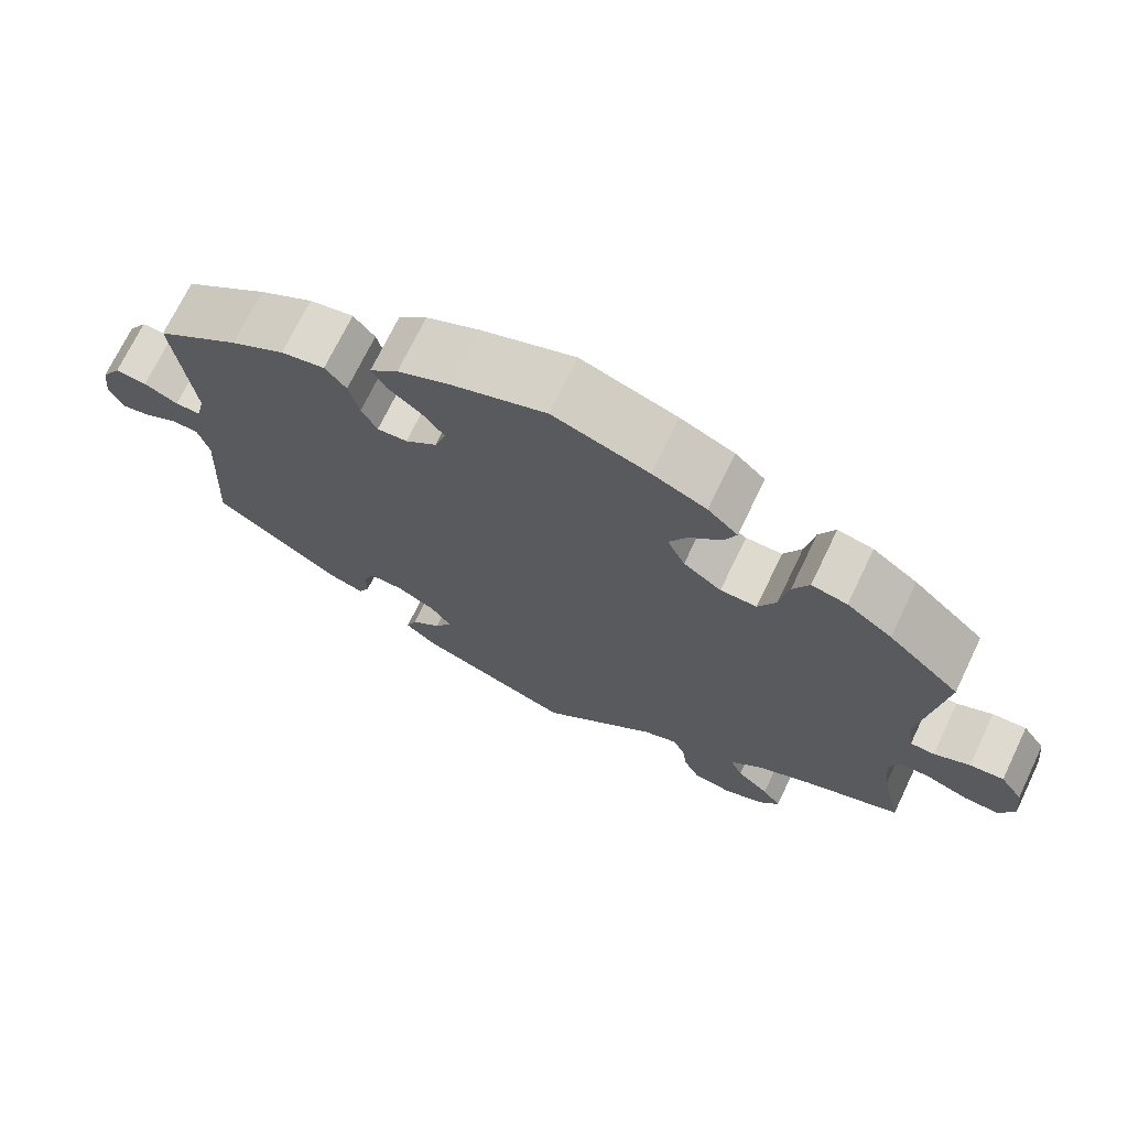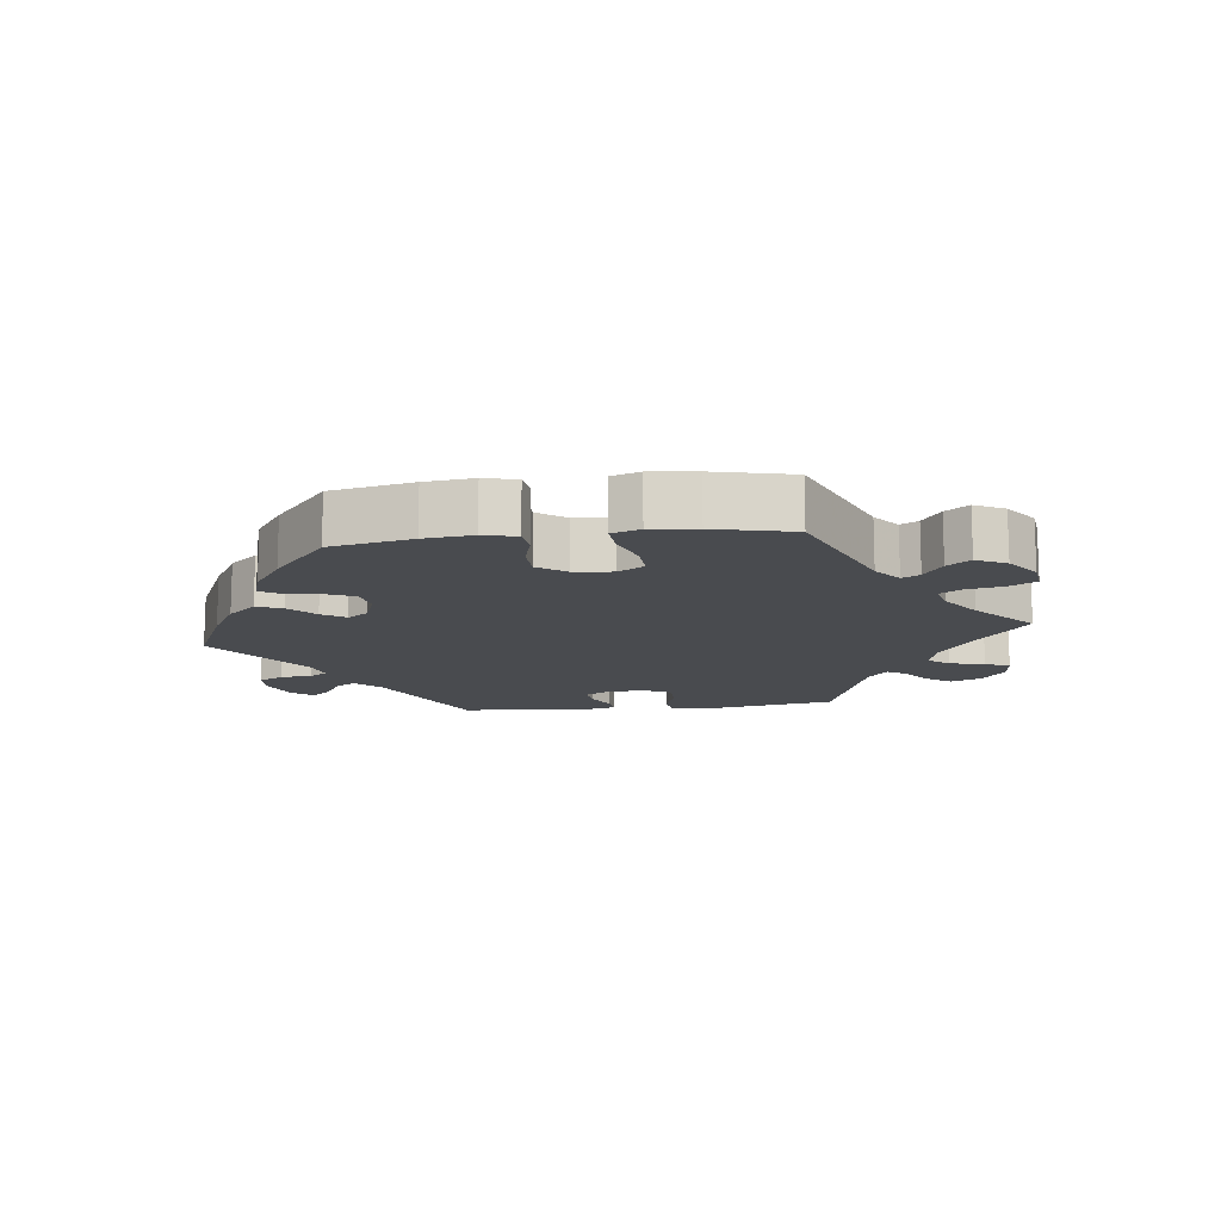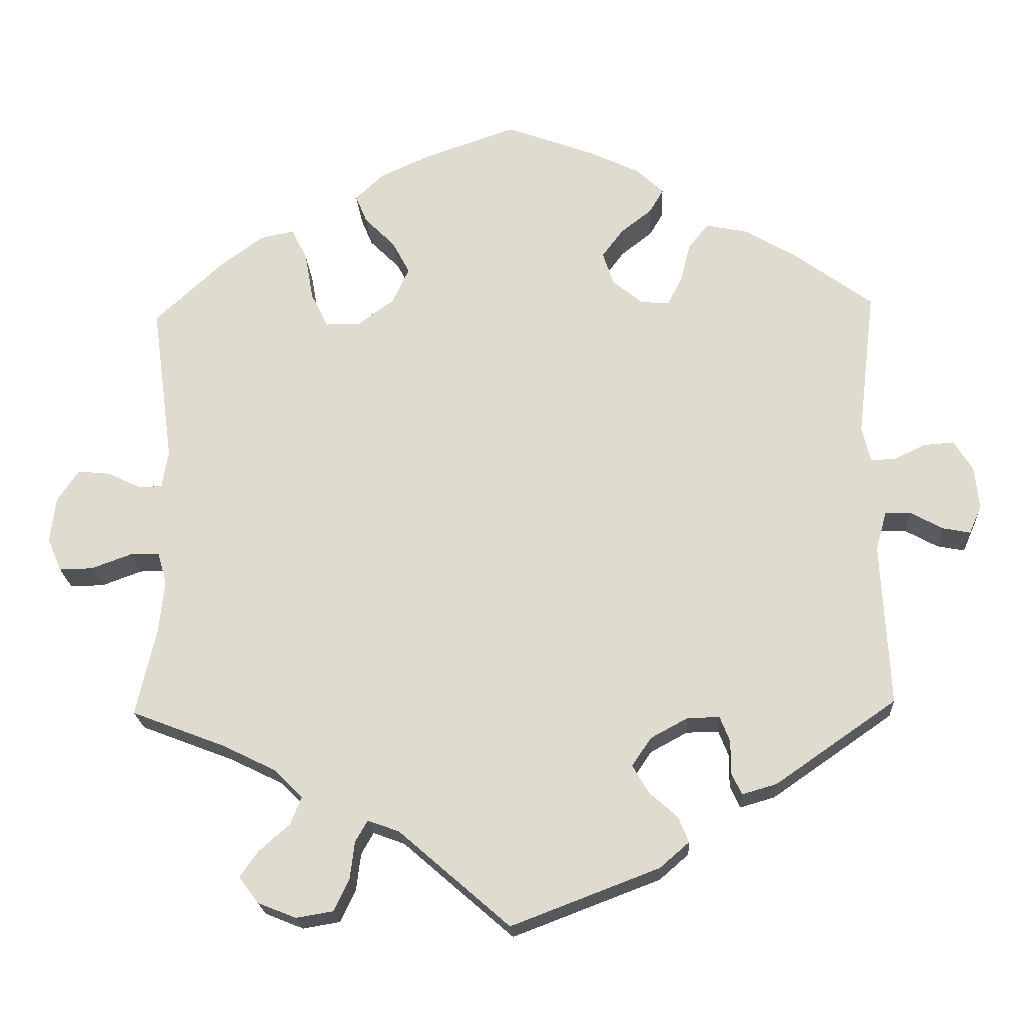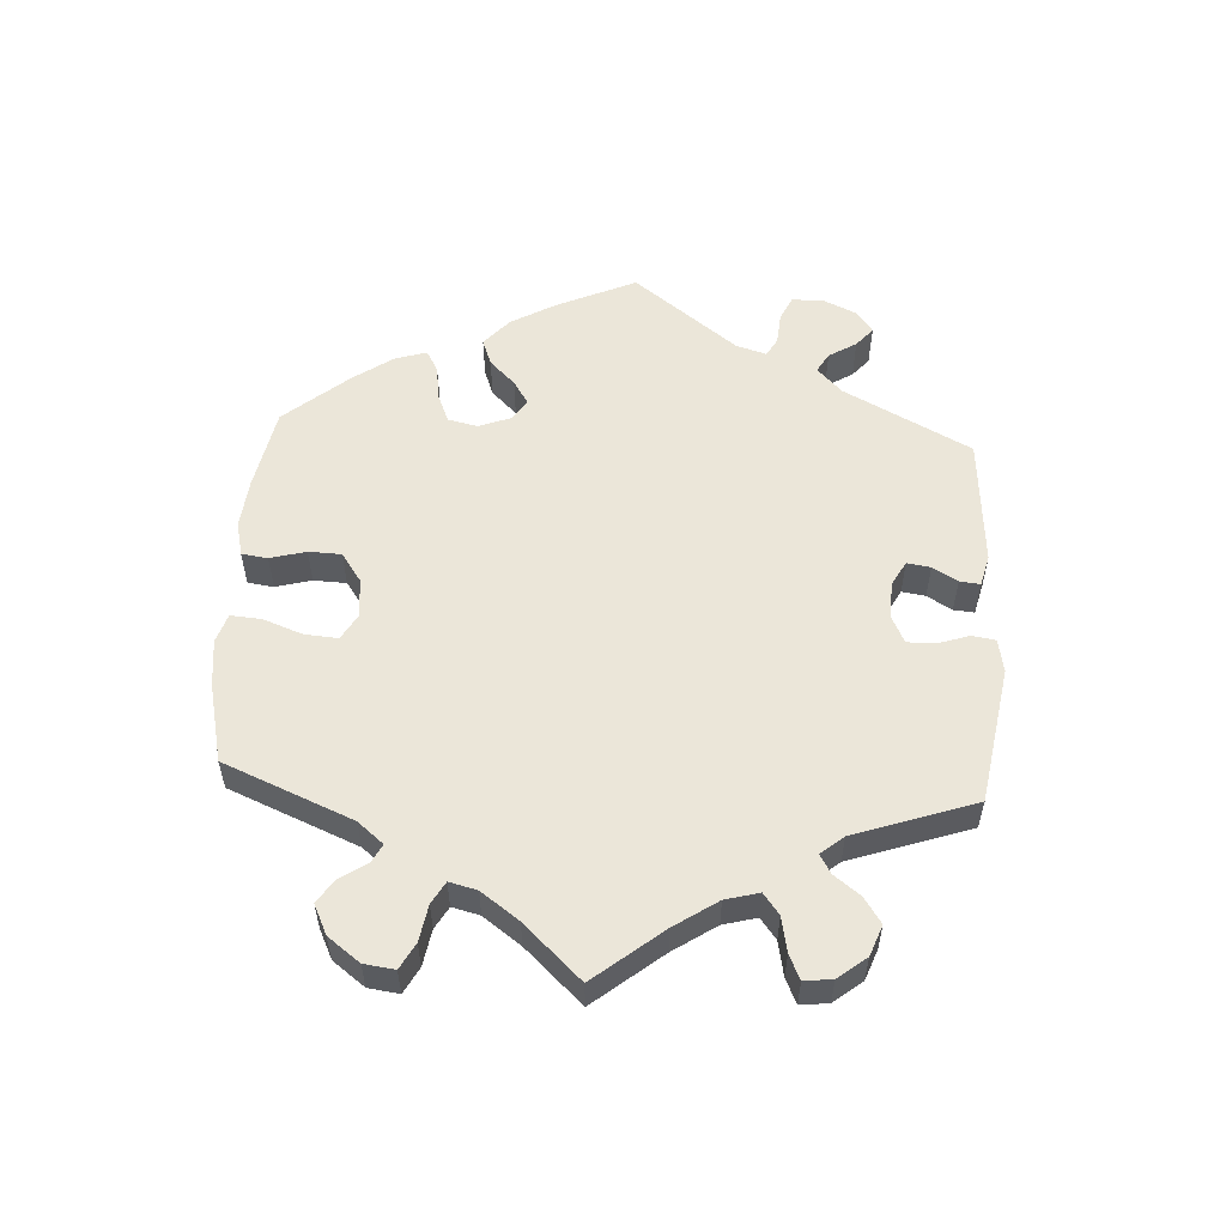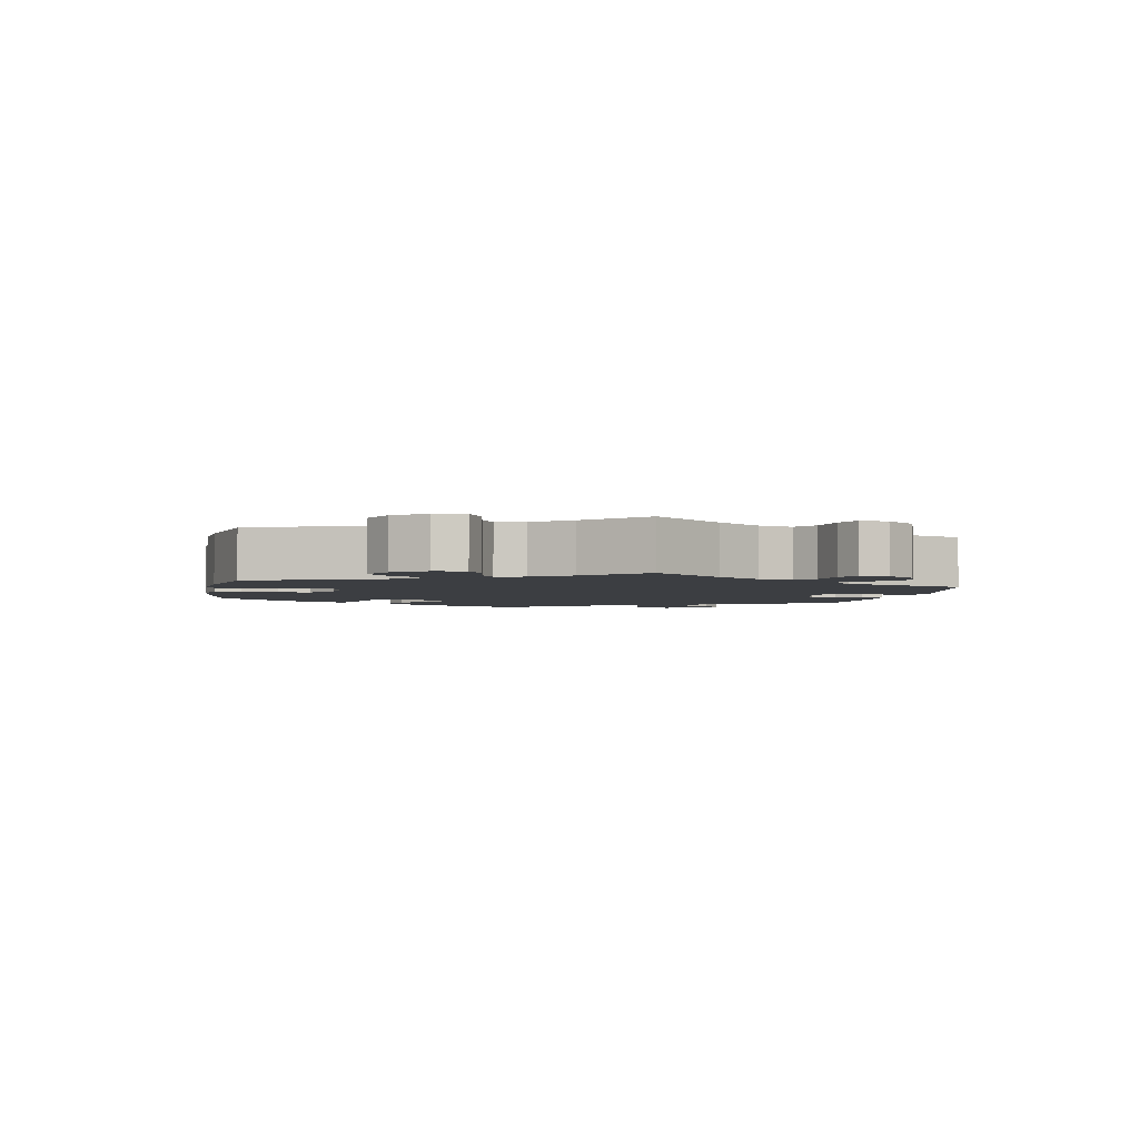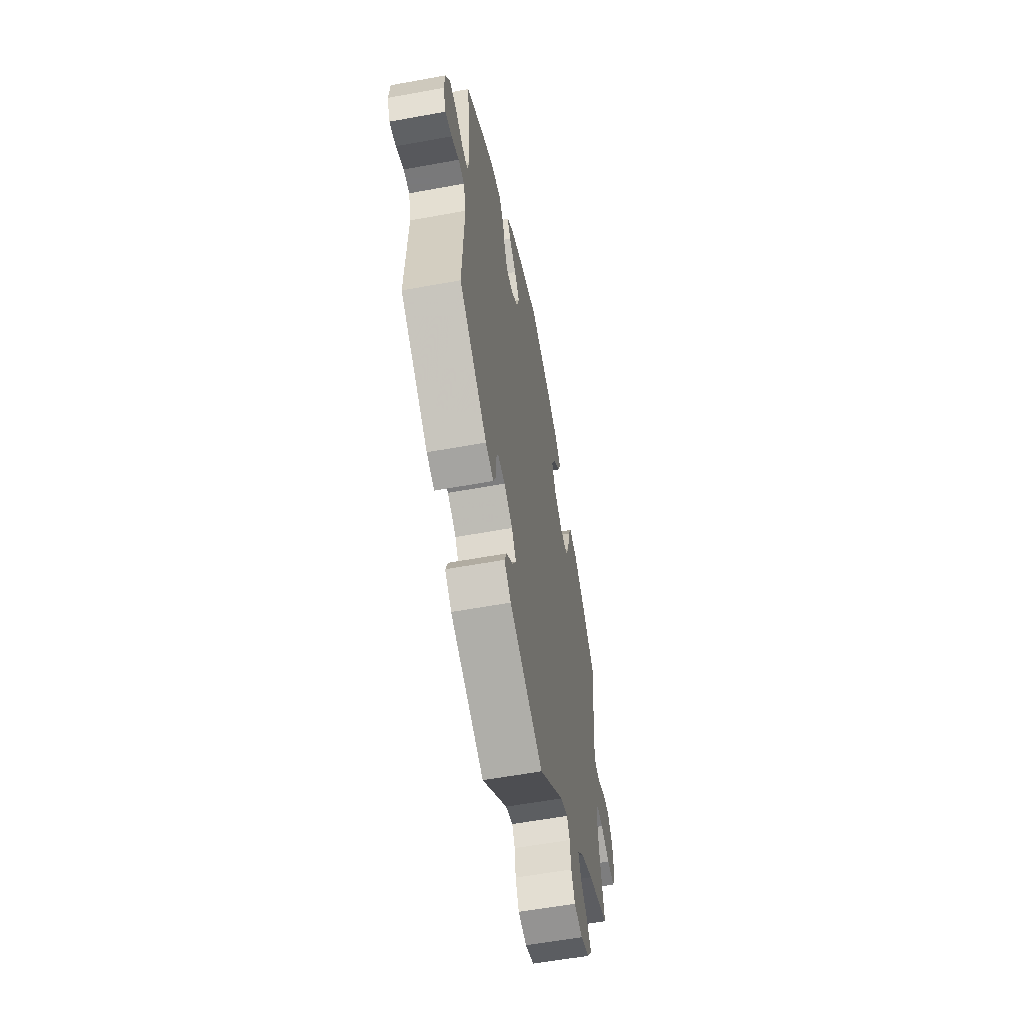
<metadata>
{"format":"obj","ext":"obj","renderer":"f3d","projection":"perspective","resolution":1024,"background":"white","views":[{"elev":71.3,"azim":25.7,"up":"+Z"},{"elev":-13.7,"azim":36.7,"up":"+Y"},{"elev":-20.9,"azim":-176.8,"up":"+Z"},{"elev":55.9,"azim":123.4,"up":"+Y"},{"elev":-3.1,"azim":109.2,"up":"+Y"},{"elev":-57.8,"azim":-79.2,"up":"+Z"}]}
</metadata>
<code>
v -0.49 0.07 -0.076
v -0.504 0.07 -0.026
v -0.537 0.07 -0.026
v -0.579 0.07 -0.049
v -0.615 0.07 -0.056
v -0.631 0.07 -0.019
v -0.625 0.07 0.036
v -0.601 0.07 0.075
v -0.562 0.07 0.072
v -0.52 0.07 0.052
v -0.489 0.07 0.052
v -0.478 0.07 0.097
v -0.501 0.07 0.289
v -0.398 0.07 0.364
v -0.332 0.07 0.403
v -0.278 0.07 0.414
v -0.252 0.07 0.382
v -0.239 0.07 0.331
v -0.22 0.07 0.294
v -0.183 0.07 0.297
v -0.144 0.07 0.329
v -0.13 0.07 0.372
v -0.158 0.07 0.409
v -0.198 0.07 0.44
v -0.216 0.07 0.471
v -0.181 0.07 0.504
v -0.116 0.07 0.535
v 0 0.07 0.578
v 0.118 0.07 0.538
v 0.185 0.07 0.508
v 0.222 0.07 0.473
v 0.207 0.07 0.437
v 0.168 0.07 0.398
v 0.145 0.07 0.355
v 0.167 0.07 0.308
v 0.214 0.07 0.274
v 0.259 0.07 0.274
v 0.281 0.07 0.319
v 0.292 0.07 0.381
v 0.312 0.07 0.422
v 0.356 0.07 0.413
v 0.412 0.07 0.372
v 0.501 0.07 0.29
v 0.473 0.07 0.084
v 0.481 0.07 0.035
v 0.511 0.07 0.034
v 0.555 0.07 0.055
v 0.597 0.07 0.059
v 0.625 0.07 0.018
v 0.632 0.07 -0.041
v 0.614 0.07 -0.084
v 0.57 0.07 -0.083
v 0.518 0.07 -0.064
v 0.48 0.07 -0.064
v 0.468 0.07 -0.105
v 0.475 0.07 -0.174
v 0.501 0.07 -0.288
v 0.379 0.07 -0.335
v 0.31 0.07 -0.369
v 0.273 0.07 -0.406
v 0.288 0.07 -0.442
v 0.328 0.07 -0.477
v 0.351 0.07 -0.51
v 0.326 0.07 -0.544
v 0.276 0.07 -0.564
v 0.228 0.07 -0.556
v 0.208 0.07 -0.515
v 0.202 0.07 -0.466
v 0.186 0.07 -0.438
v 0.145 0.07 -0.453
v 0.001 0.07 -0.578
v -0.191 0.07 -0.505
v -0.229 0.07 -0.472
v -0.216 0.07 -0.439
v -0.179 0.07 -0.406
v -0.158 0.07 -0.37
v -0.183 0.07 -0.333
v -0.231 0.07 -0.307
v -0.273 0.07 -0.306
v -0.286 0.07 -0.339
v -0.286 0.07 -0.382
v -0.299 0.07 -0.41
v -0.344 0.07 -0.397
v -0.501 0.07 -0.288
v -0.49 0 -0.076
v -0.504 0 -0.026
v -0.537 0 -0.026
v -0.579 0 -0.049
v -0.615 0 -0.056
v -0.631 0 -0.019
v -0.625 0 0.036
v -0.601 0 0.075
v -0.562 0 0.072
v -0.52 0 0.052
v -0.489 0 0.052
v -0.478 0 0.097
v -0.501 0 0.289
v -0.398 0 0.364
v -0.332 0 0.403
v -0.278 0 0.414
v -0.252 0 0.382
v -0.239 0 0.331
v -0.22 0 0.294
v -0.183 0 0.297
v -0.144 0 0.329
v -0.13 0 0.372
v -0.158 0 0.409
v -0.198 0 0.44
v -0.216 0 0.471
v -0.181 0 0.504
v -0.116 0 0.535
v 0 0 0.578
v 0.118 0 0.538
v 0.185 0 0.508
v 0.222 0 0.473
v 0.207 0 0.437
v 0.168 0 0.398
v 0.145 0 0.355
v 0.167 0 0.308
v 0.214 0 0.274
v 0.259 0 0.274
v 0.281 0 0.319
v 0.292 0 0.381
v 0.312 0 0.422
v 0.356 0 0.413
v 0.412 0 0.372
v 0.501 0 0.29
v 0.473 0 0.084
v 0.481 0 0.035
v 0.511 0 0.034
v 0.555 0 0.055
v 0.597 0 0.059
v 0.625 0 0.018
v 0.632 0 -0.041
v 0.614 0 -0.084
v 0.57 0 -0.083
v 0.518 0 -0.064
v 0.48 0 -0.064
v 0.468 0 -0.105
v 0.475 0 -0.174
v 0.501 0 -0.288
v 0.379 0 -0.335
v 0.31 0 -0.369
v 0.273 0 -0.406
v 0.288 0 -0.442
v 0.328 0 -0.477
v 0.351 0 -0.51
v 0.326 0 -0.544
v 0.276 0 -0.564
v 0.228 0 -0.556
v 0.208 0 -0.515
v 0.202 0 -0.466
v 0.186 0 -0.438
v 0.145 0 -0.453
v 0.001 0 -0.578
v -0.191 0 -0.505
v -0.229 0 -0.472
v -0.216 0 -0.439
v -0.179 0 -0.406
v -0.158 0 -0.37
v -0.183 0 -0.333
v -0.231 0 -0.307
v -0.273 0 -0.306
v -0.286 0 -0.339
v -0.286 0 -0.382
v -0.299 0 -0.41
v -0.344 0 -0.397
v -0.501 0 -0.288
f 83 84 1
f 80 81 82 83
f 79 80 83 1
f 78 79 1 2
f 77 78 2
f 72 73 74 75
f 70 71 72 75
f 69 70 75 76
f 65 66 67 68
f 65 68 69
f 64 65 69
f 61 62 63 64
f 60 61 64 69
f 59 60 69 76
f 56 57 58
f 55 56 58 59
f 54 55 59 76
f 50 51 52 53
f 50 53 54
f 49 50 54
f 46 47 48 49
f 45 46 49 54
f 44 45 54 76
f 38 39 40 41
f 37 38 41 42
f 30 31 32 33
f 30 33 34
f 29 30 34
f 28 29 34
f 27 28 34 35
f 23 24 25 26
f 22 23 26 27
f 15 16 17 18
f 15 18 19
f 12 13 14 15
f 11 12 15 19
f 7 8 9 10
f 7 10 11
f 6 7 11
f 3 4 5 6
f 2 3 6 11
f 77 2 11 19
f 37 42 43 44
f 36 37 44 76
f 35 36 76 77
f 22 27 35 77
f 77 19 20
f 77 20 21
f 21 22 77
f 85 168 167
f 167 166 165 164
f 85 167 164 163
f 86 85 163 162
f 86 162 161
f 159 158 157 156
f 159 156 155 154
f 160 159 154 153
f 152 151 150 149
f 153 152 149
f 153 149 148
f 148 147 146 145
f 153 148 145 144
f 160 153 144 143
f 142 141 140
f 143 142 140 139
f 160 143 139 138
f 137 136 135 134
f 138 137 134
f 138 134 133
f 133 132 131 130
f 138 133 130 129
f 160 138 129 128
f 125 124 123 122
f 126 125 122 121
f 117 116 115 114
f 118 117 114
f 118 114 113
f 118 113 112
f 119 118 112 111
f 110 109 108 107
f 111 110 107 106
f 102 101 100 99
f 103 102 99
f 99 98 97 96
f 103 99 96 95
f 94 93 92 91
f 95 94 91
f 95 91 90
f 90 89 88 87
f 95 90 87 86
f 103 95 86 161
f 128 127 126 121
f 160 128 121 120
f 161 160 120 119
f 161 119 111 106
f 104 103 161
f 105 104 161
f 161 106 105
f 1 85 86 2
f 2 86 87 3
f 3 87 88 4
f 4 88 89 5
f 5 89 90 6
f 6 90 91 7
f 7 91 92 8
f 8 92 93 9
f 9 93 94 10
f 10 94 95 11
f 11 95 96 12
f 12 96 97 13
f 13 97 98 14
f 14 98 99 15
f 15 99 100 16
f 16 100 101 17
f 17 101 102 18
f 18 102 103 19
f 19 103 104 20
f 20 104 105 21
f 21 105 106 22
f 22 106 107 23
f 23 107 108 24
f 24 108 109 25
f 25 109 110 26
f 26 110 111 27
f 27 111 112 28
f 28 112 113 29
f 29 113 114 30
f 30 114 115 31
f 31 115 116 32
f 32 116 117 33
f 33 117 118 34
f 34 118 119 35
f 35 119 120 36
f 36 120 121 37
f 37 121 122 38
f 38 122 123 39
f 39 123 124 40
f 40 124 125 41
f 41 125 126 42
f 42 126 127 43
f 43 127 128 44
f 44 128 129 45
f 45 129 130 46
f 46 130 131 47
f 47 131 132 48
f 48 132 133 49
f 49 133 134 50
f 50 134 135 51
f 51 135 136 52
f 52 136 137 53
f 53 137 138 54
f 54 138 139 55
f 55 139 140 56
f 56 140 141 57
f 57 141 142 58
f 58 142 143 59
f 59 143 144 60
f 60 144 145 61
f 61 145 146 62
f 62 146 147 63
f 63 147 148 64
f 64 148 149 65
f 65 149 150 66
f 66 150 151 67
f 67 151 152 68
f 68 152 153 69
f 69 153 154 70
f 70 154 155 71
f 71 155 156 72
f 72 156 157 73
f 73 157 158 74
f 74 158 159 75
f 75 159 160 76
f 76 160 161 77
f 77 161 162 78
f 78 162 163 79
f 79 163 164 80
f 80 164 165 81
f 81 165 166 82
f 82 166 167 83
f 83 167 168 84
f 84 168 85 1

</code>
